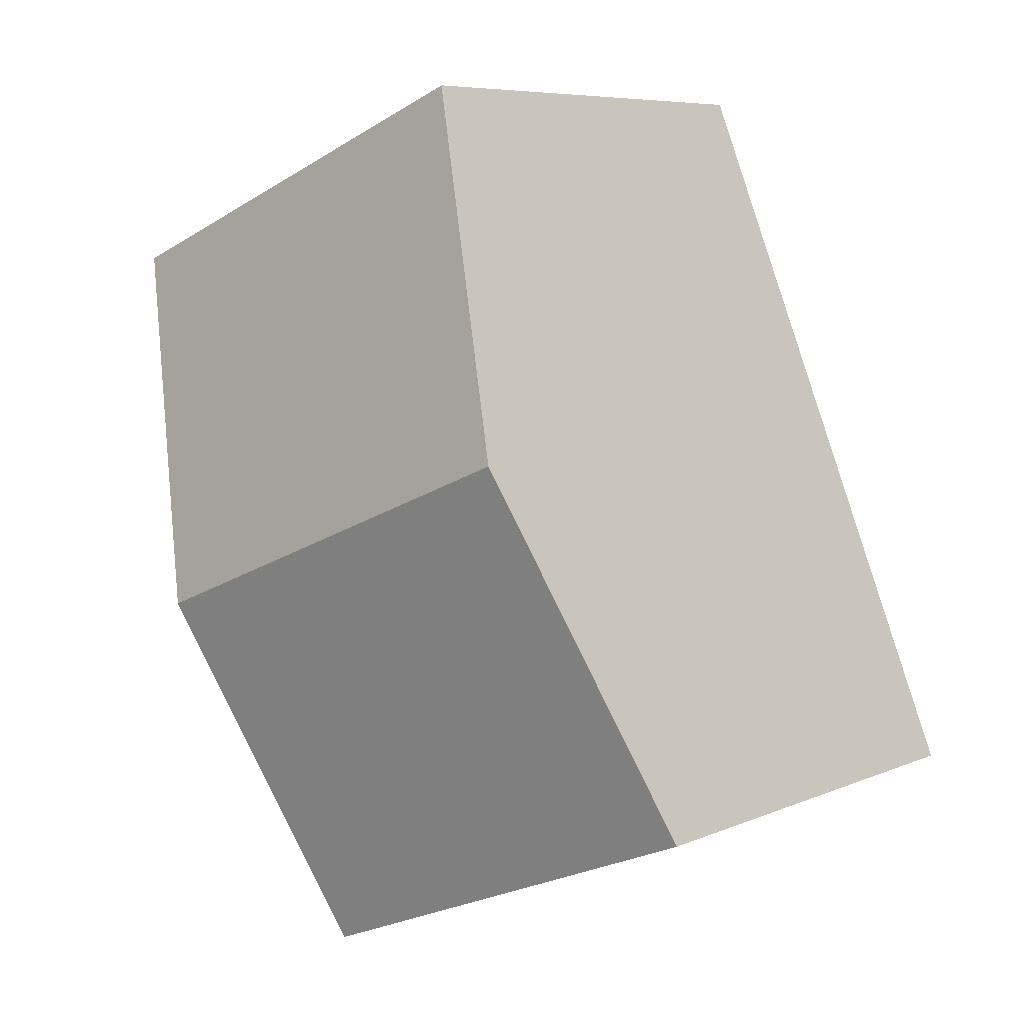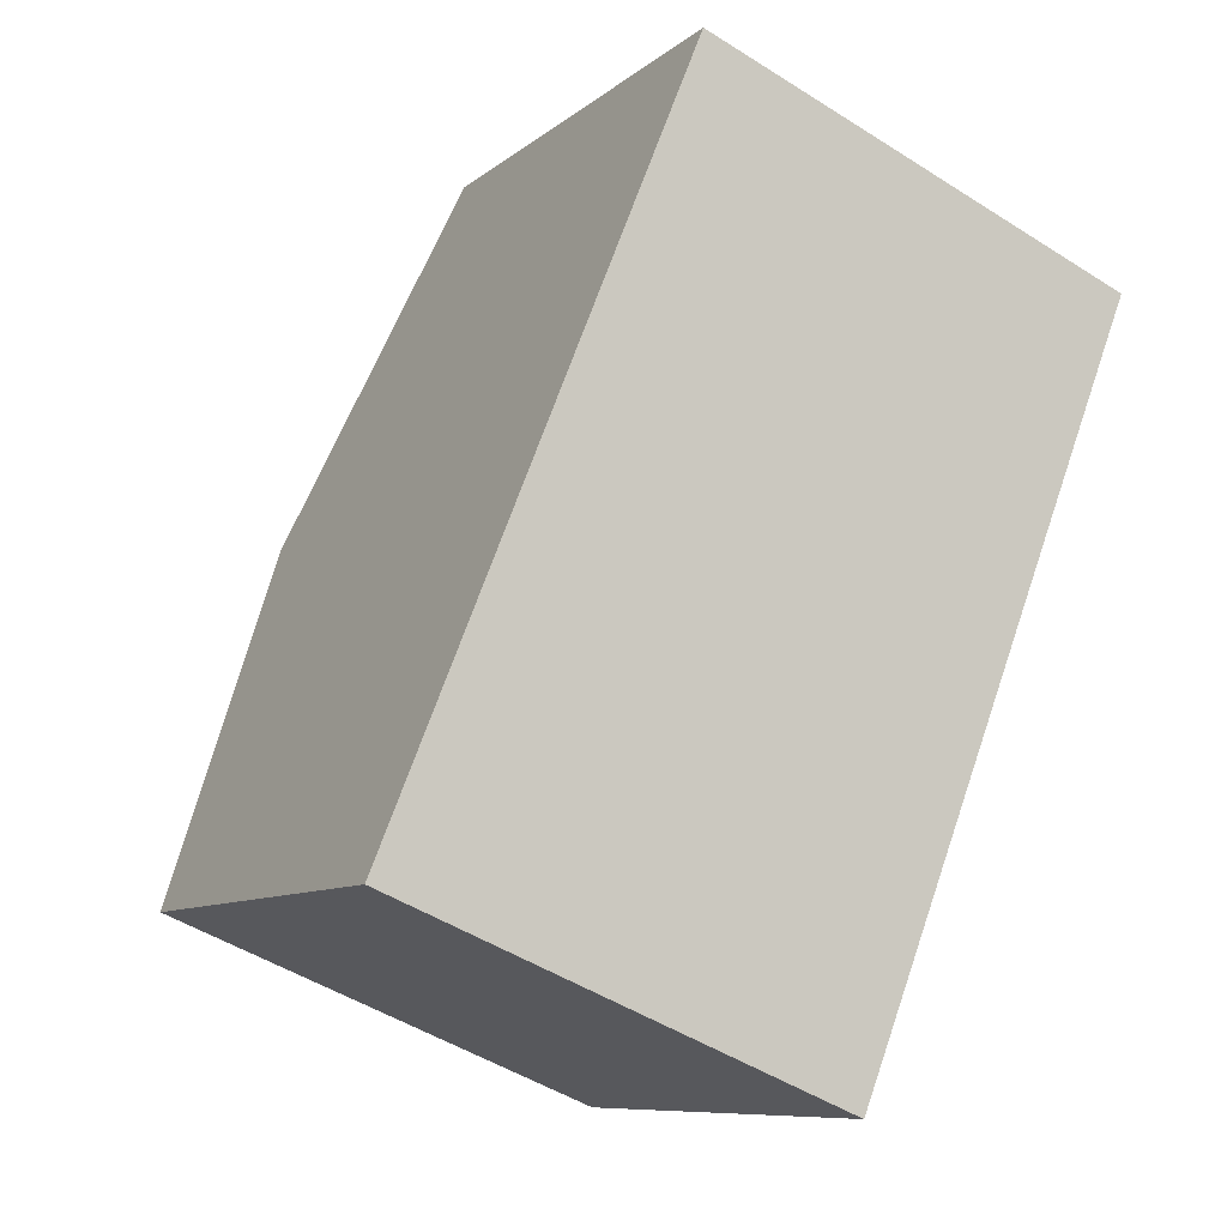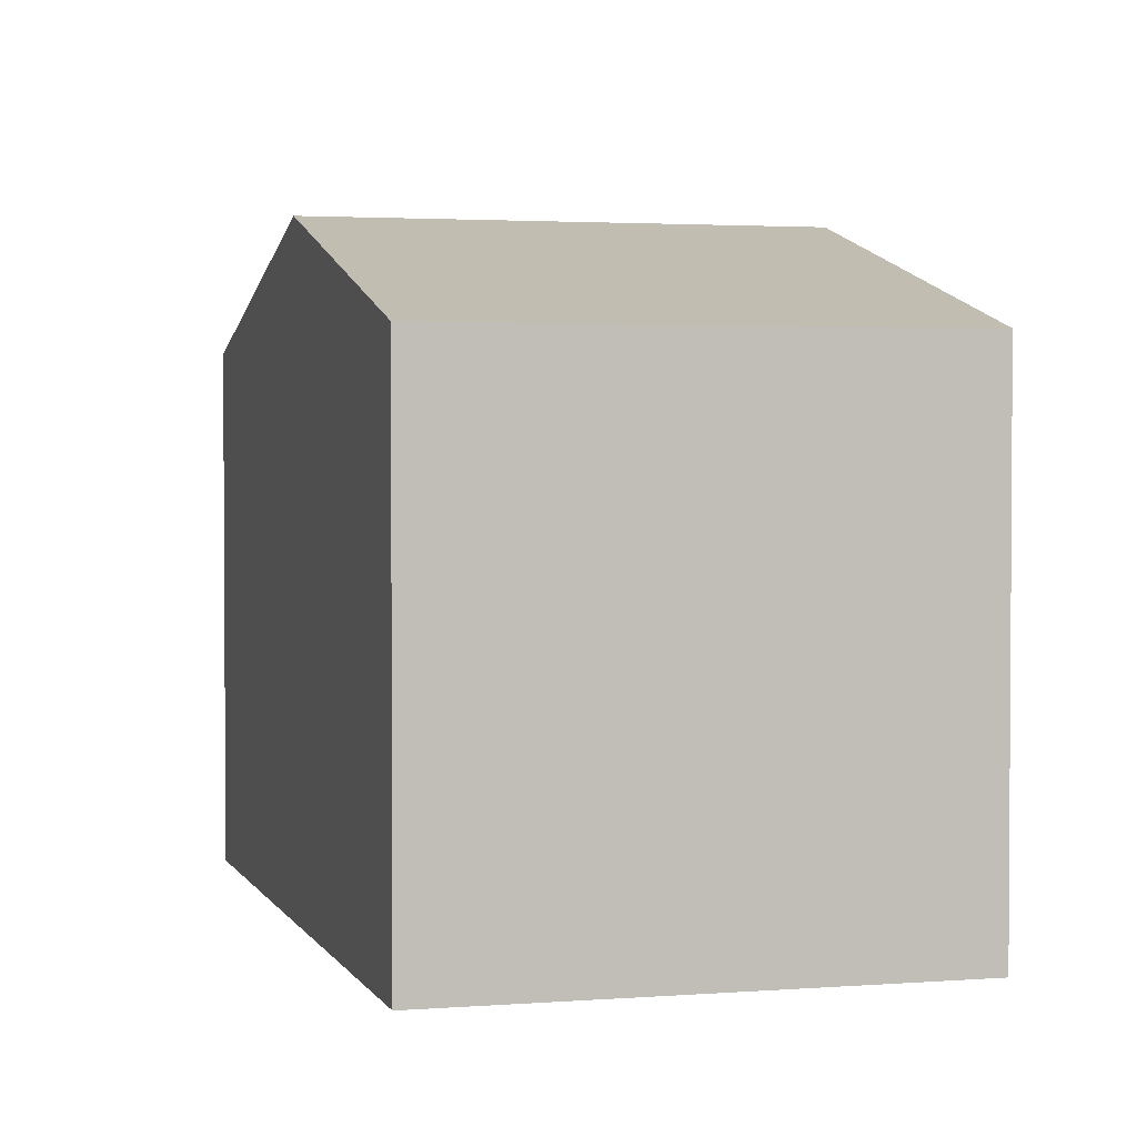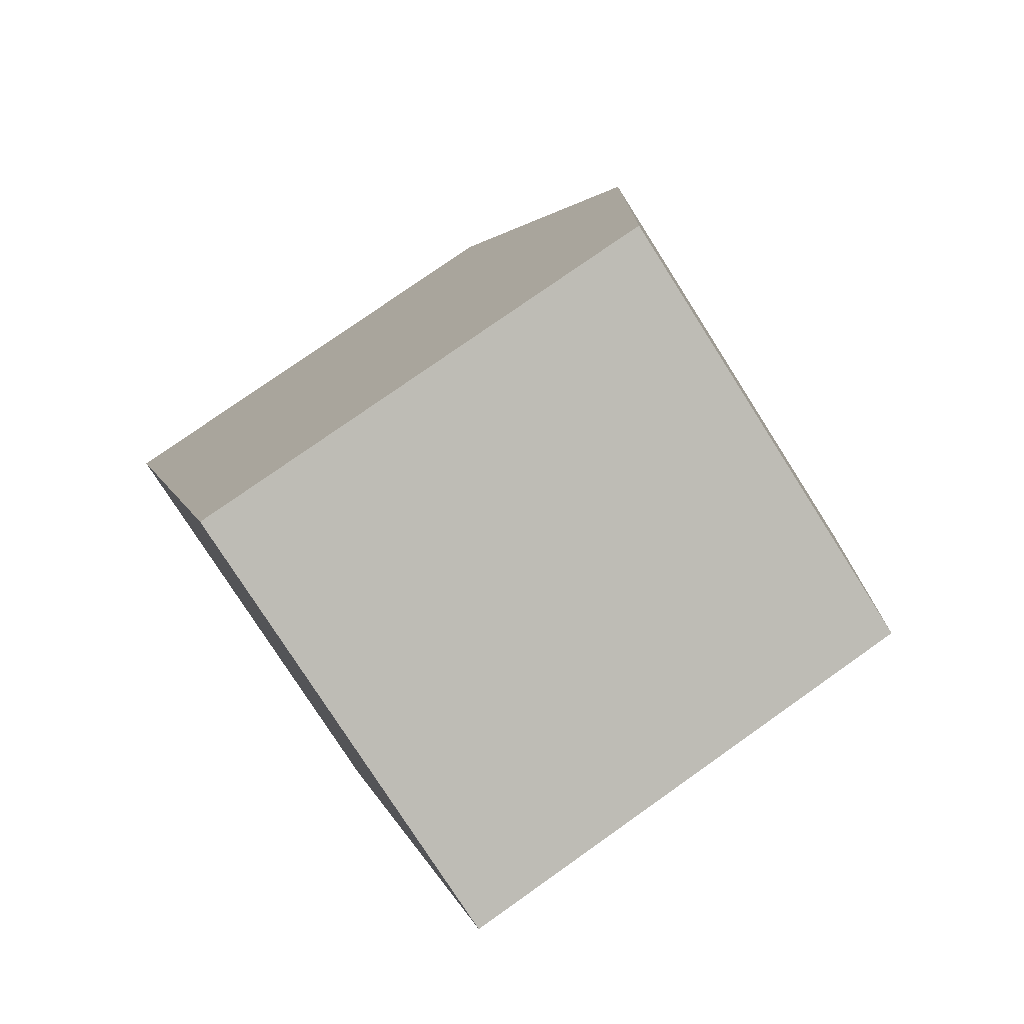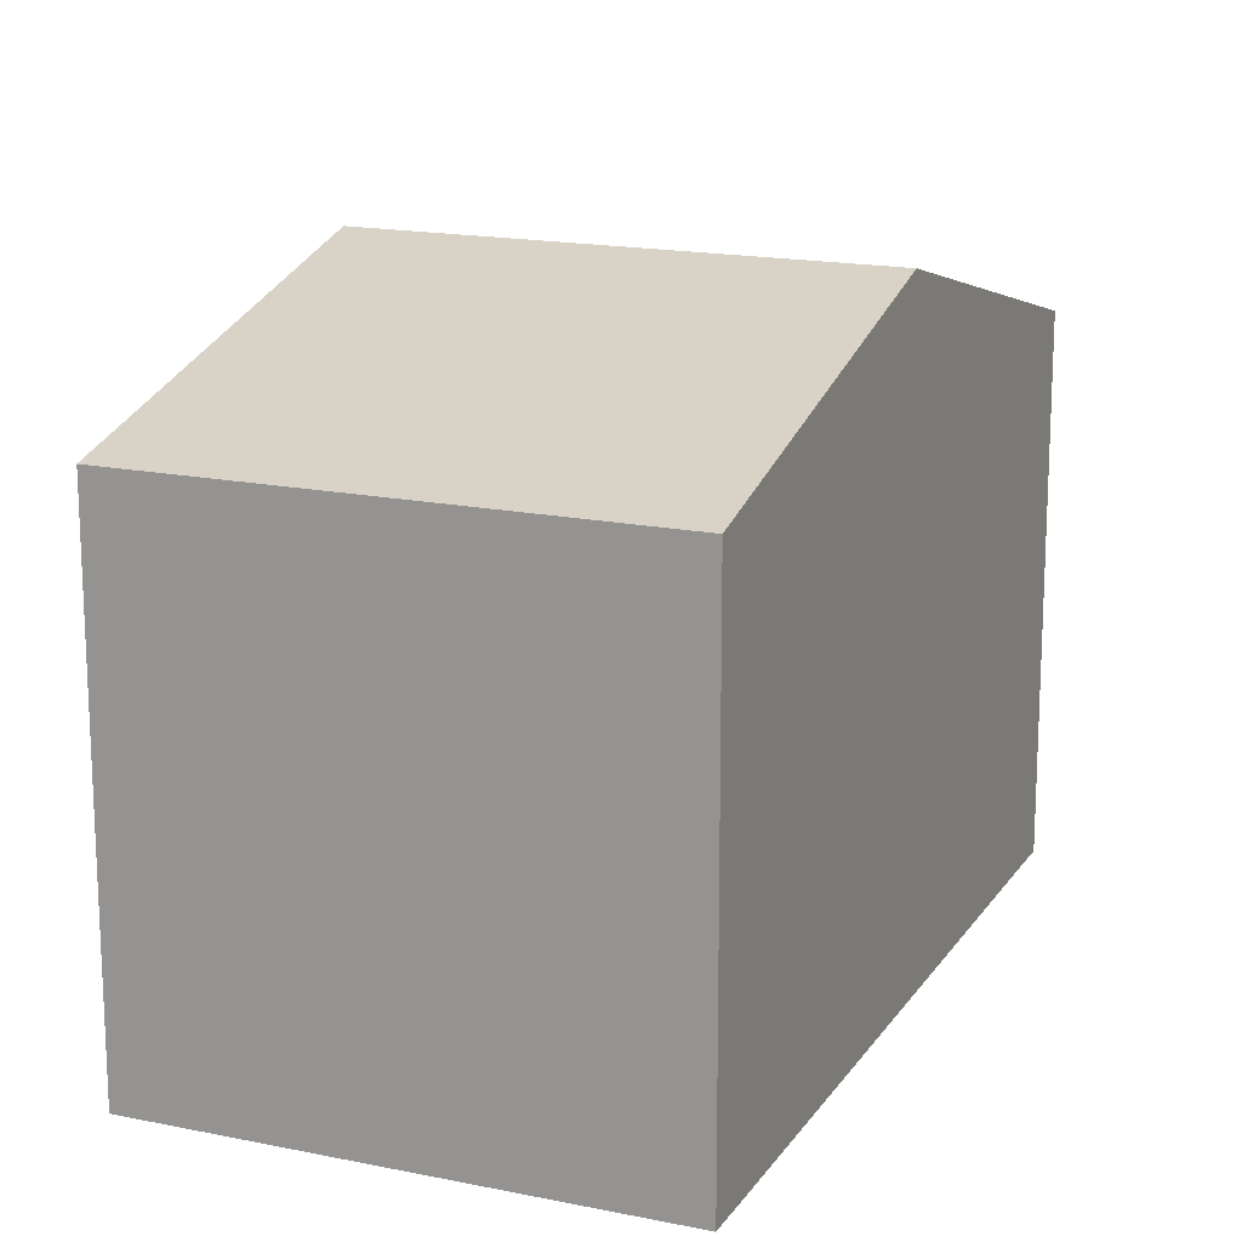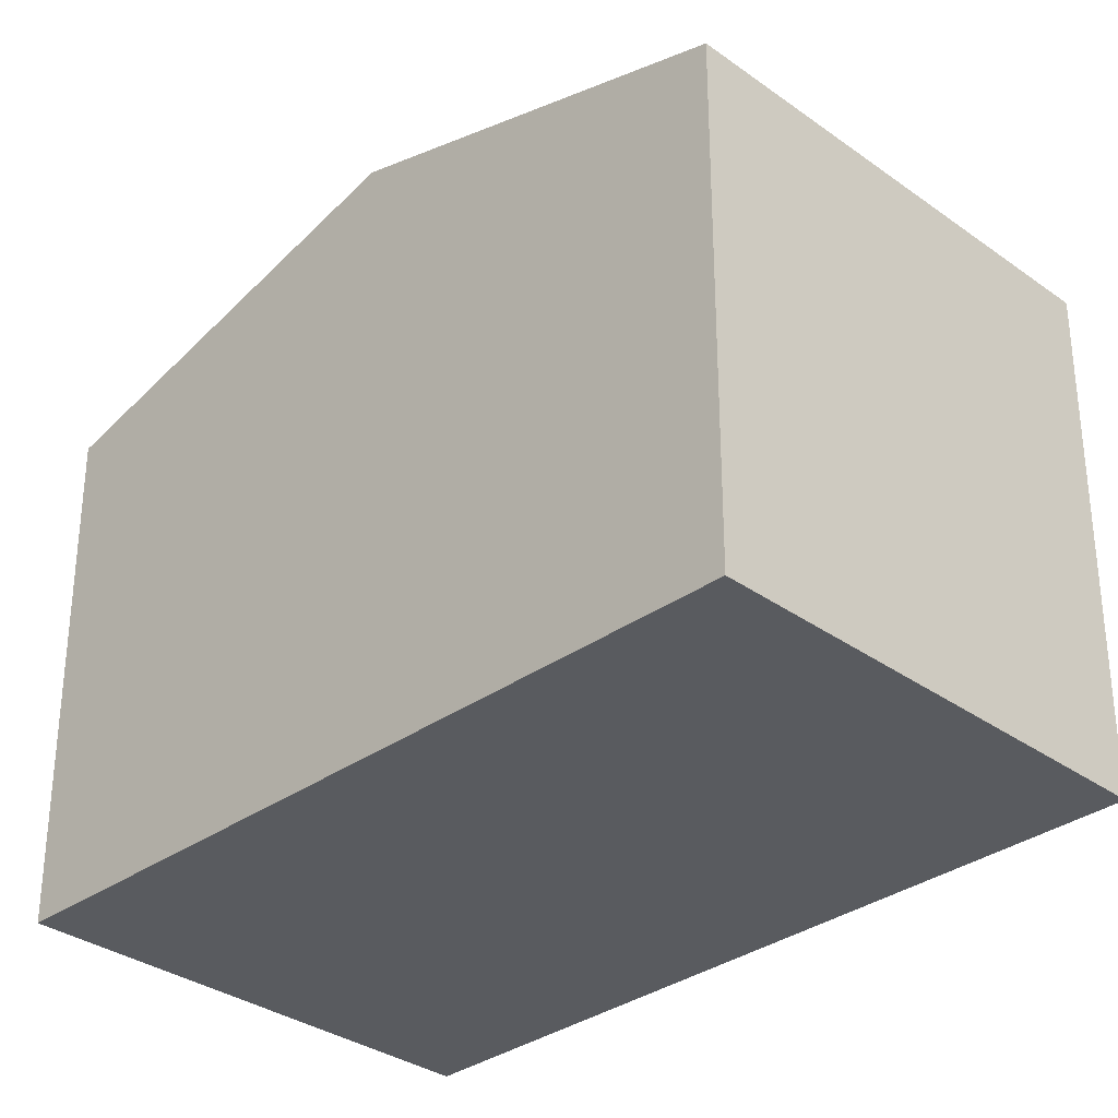
<metadata>
{"format":"obj","ext":"obj","renderer":"f3d","projection":"perspective","resolution":1024,"background":"white","views":[{"elev":7.2,"azim":-140.4,"up":"+Z"},{"elev":-9.0,"azim":-27.4,"up":"+Z"},{"elev":2.4,"azim":-173.8,"up":"+Y"},{"elev":76.8,"azim":54.7,"up":"+Z"},{"elev":16.7,"azim":-135.1,"up":"+Y"},{"elev":-32.5,"azim":-23.0,"up":"+Y"}]}
</metadata>
<code>
v  0 6.908 4.23e-16
v  8.256 8.366 2.635
v  6.226 6.908 -2.529
v  2.09 8.366 5.14
v  4.18 6.908 10.28
v  10.29 6.907 7.8
v  6.226 1.549e-16 -2.529
v  8.256 -1.613e-16 2.635
v  10.29 -4.776e-16 7.8
v  0 0 0
v  2.09 -3.147e-16 5.14
v  4.18 -6.295e-16 10.28
g defaultobject
f 1 2 3
f 2 1 4
f 5 2 4
f 2 5 6
f 2 7 3
f 7 2 6
f 7 6 8
f 8 6 9
f 7 1 3
f 1 7 10
f 10 4 1
f 4 10 5
f 5 10 11
f 5 11 12
f 12 6 5
f 6 12 9
f 8 10 7
f 10 8 9
f 10 9 11
f 11 9 12

</code>
